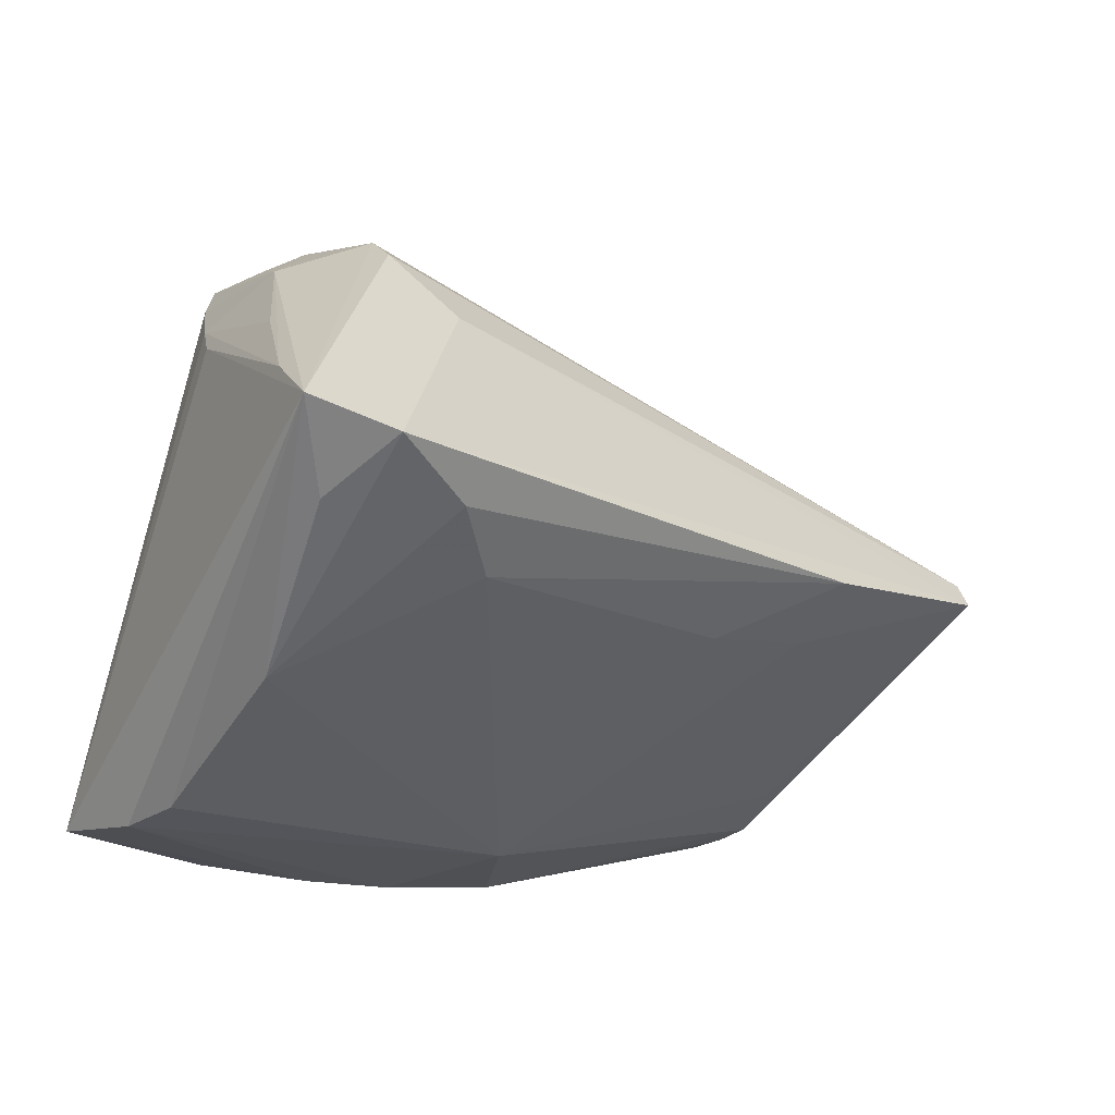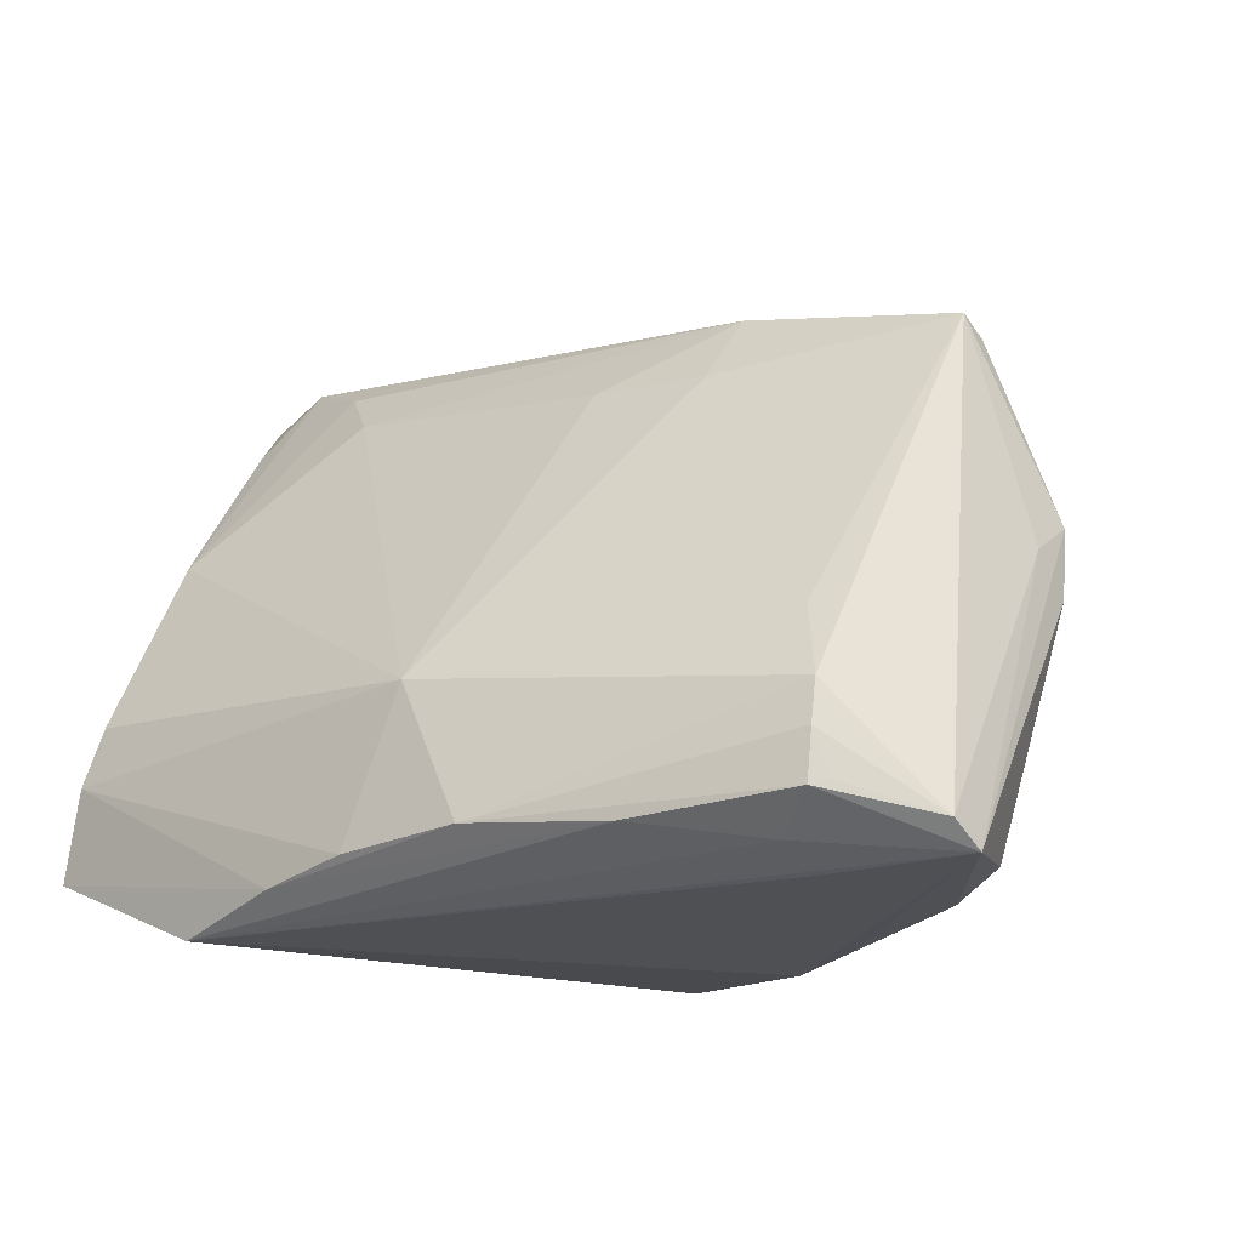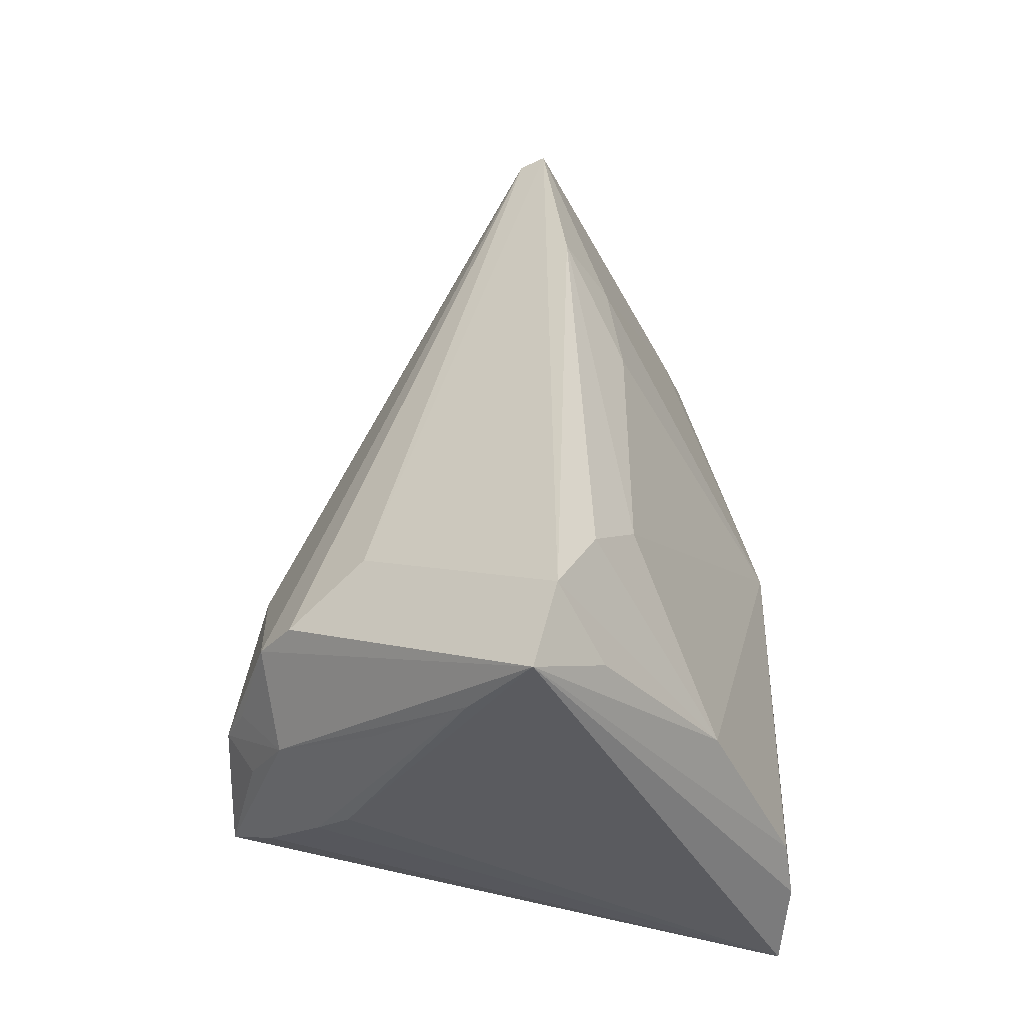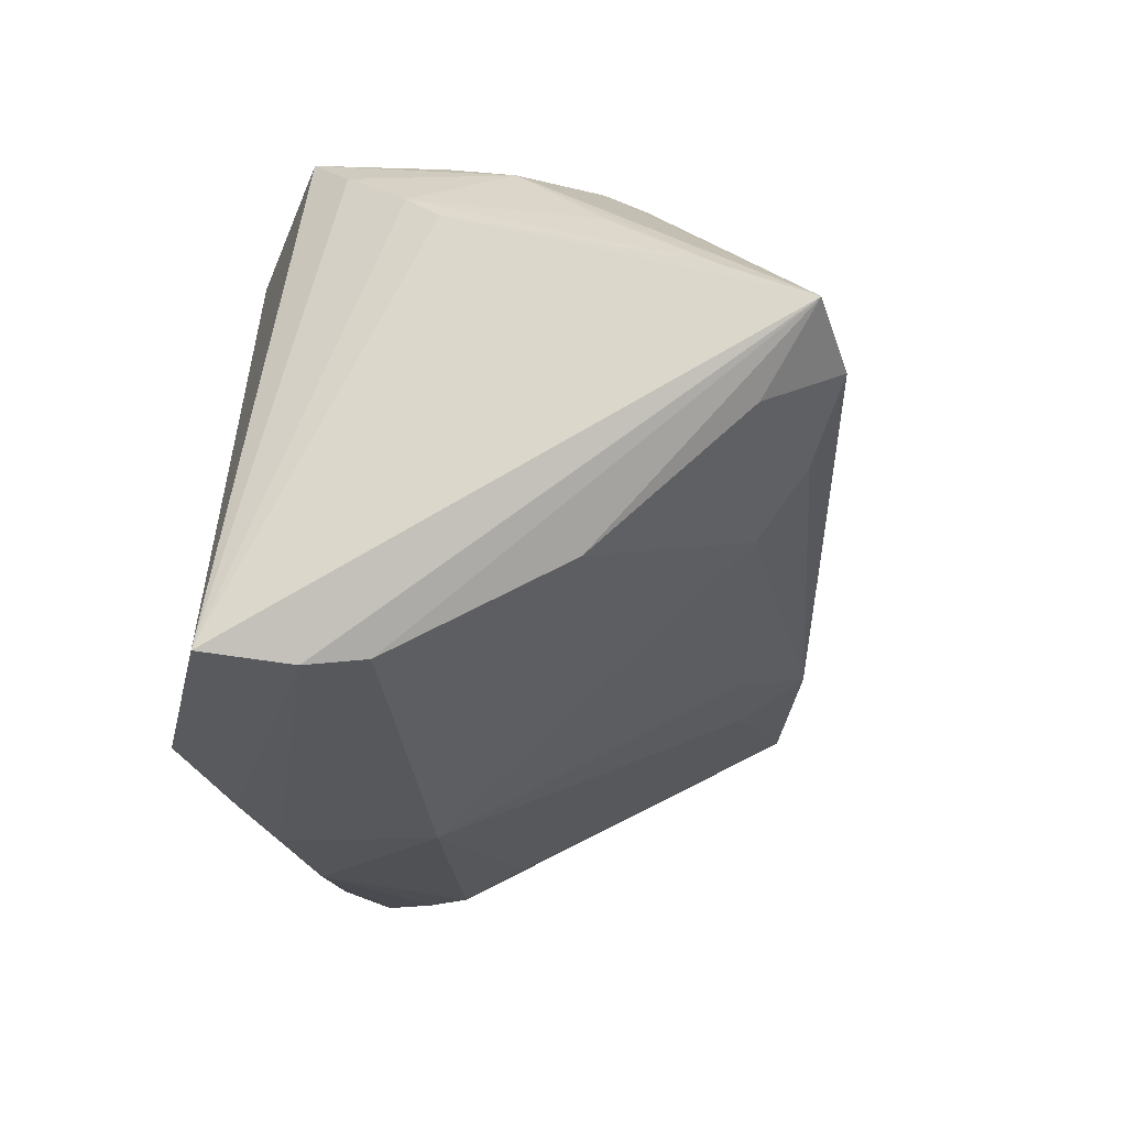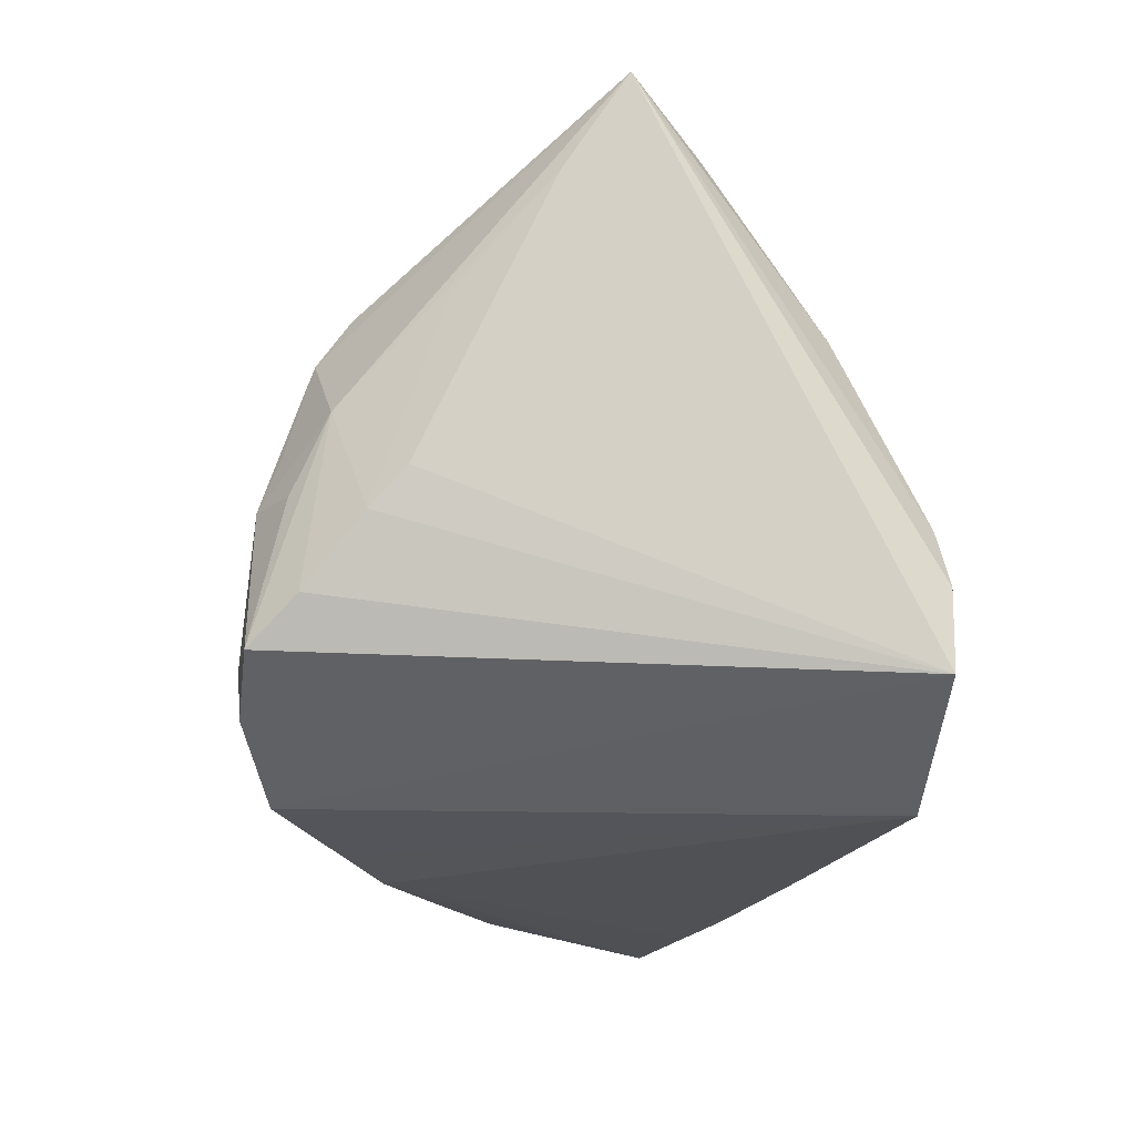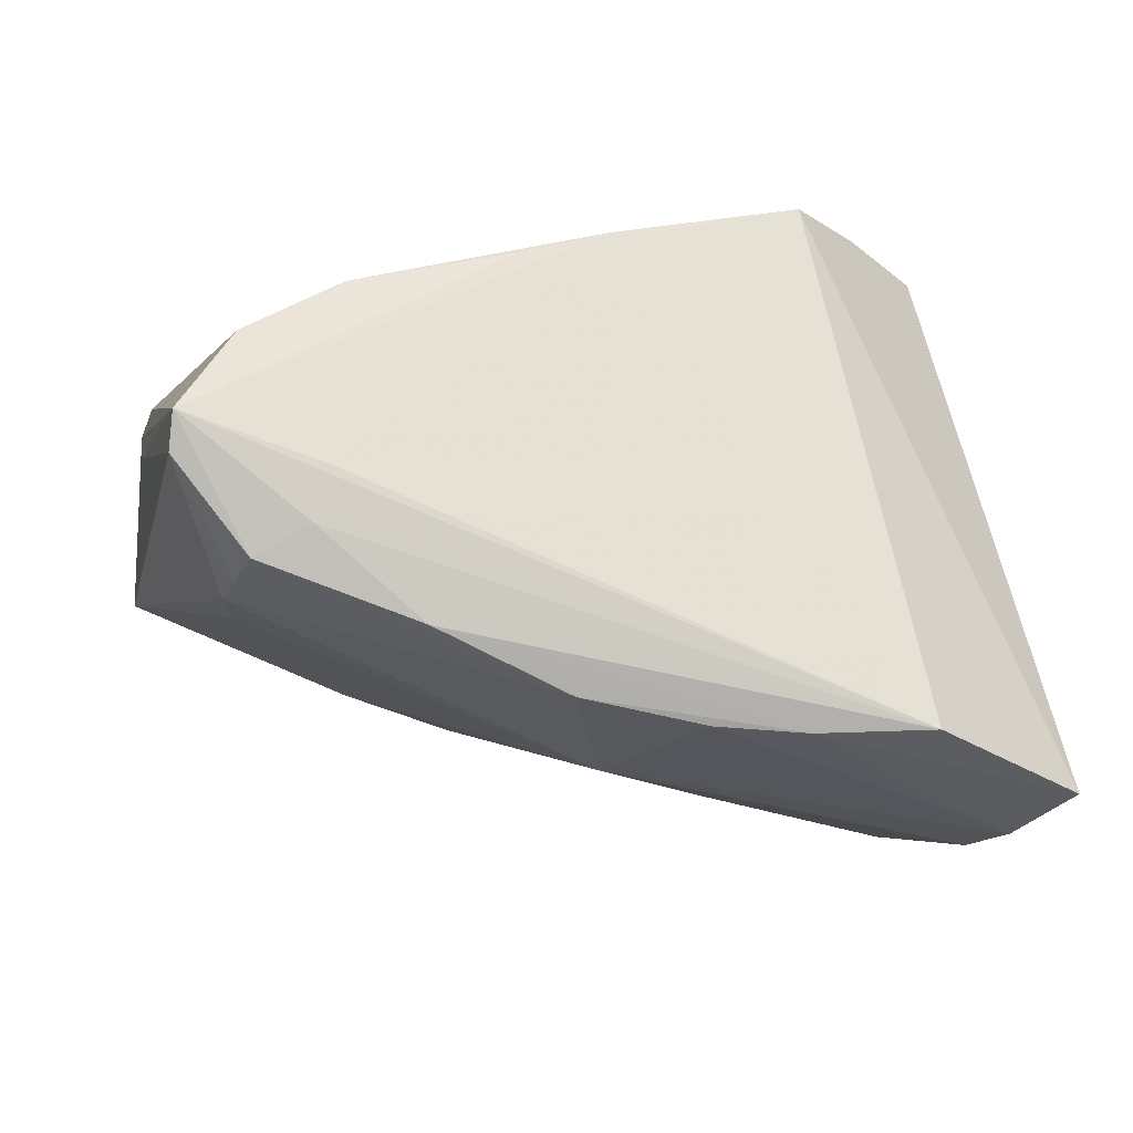
<metadata>
{"format":"obj","ext":"obj","renderer":"f3d","projection":"perspective","resolution":1024,"background":"white","views":[{"elev":-19.4,"azim":146.1,"up":"+Z"},{"elev":-18.6,"azim":-138.7,"up":"+Y"},{"elev":47.8,"azim":91.6,"up":"+Y"},{"elev":-30.0,"azim":100.1,"up":"+Z"},{"elev":-19.8,"azim":86.9,"up":"+Y"},{"elev":-30.6,"azim":-18.9,"up":"+Z"}]}
</metadata>
<code>
v 0.03669 0.04345 -0.003287
v 0.02724 0.02292 0.02674
v 0.02231 -0.02772 -0.03098
v -0.04512 -0.004473 -0.01819
v 0.04256 -0.01915 -0.03115
v -0.04037 -0.02645 0.01021
v -0.01327 0.02684 -0.01093
v 0.03749 -0.003041 -0.03092
v 0.03162 0.001539 0.03227
v -0.05659 -0.02748 -0.009611
v 0.009624 -0.02461 -0.032
v -0.01449 -0.02055 0.02569
v 0.03718 -0.001631 0.02423
v -0.00632 -0.006508 -0.03028
v -0.04755 -0.01692 -0.02126
v 0.01065 0.00717 0.03208
v 0.02019 0.03238 -0.01169
v -0.0121 -0.02772 0.0228
v 0.02655 0.001699 0.03573
v -0.04124 -0.02772 -0.0128
v -0.02958 -0.0233 -0.02611
v 0.03051 -0.01405 0.03597
v 0.02663 0.0387 -0.007297
v -0.05503 0.004361 0.004579
v -0.0262 0.02577 -0.008958
v 0.0444 0.03201 0.005857
v -0.05121 0.02798 -0.0004002
v -0.02127 -0.003737 0.02566
v 0.03984 0.02031 0.01646
v 0.0343 0.00968 0.02817
v 0.03383 -0.009129 0.03071
v -0.05123 0.02621 0.002547
v 0.04665 0.04189 -0.0009935
v 0.01145 -0.02513 0.03413
v 0.02148 0.02844 0.01847
v -0.0549 0.00782 0.009617
v 0.03946 -0.009469 -0.032
v 0.03702 0.01715 -0.02143
v 0.0212 -0.01855 0.0369
v -0.0003514 -0.02278 -0.03197
v 0.03873 0.002507 0.02029
v -0.02271 -0.02751 0.01742
v 0.02751 0.006905 0.03346
v 0.02152 -0.008408 0.03631
v 0.02289 -0.0138 0.03711
v -0.0562 -0.02493 -0.01301
v -0.00274 -0.02677 0.0265
v -0.04773 -0.01238 -0.02075
v 0.02858 -0.007722 0.03594
v 0.02654 0.018 0.0304
v -0.04709 -0.02221 -0.02144
v -0.01414 -0.02181 -0.03058
v -0.04868 -0.02171 -0.02004
v -0.042 -0.02564 -0.01838
v -0.02695 0.03345 -0.00372
v 0.04093 0.03512 -0.00842
v -0.05504 0.0003066 0.008555
v -0.0508 -0.02576 0.0021
f 31 22 5
f 5 34 3
f 5 22 34
f 40 52 14
f 24 27 46
f 54 21 3
f 38 8 14
f 14 17 38
f 33 8 38
f 38 56 33
f 7 17 14
f 41 5 33
f 37 8 33
f 33 5 37
f 14 8 37
f 37 40 14
f 27 24 36
f 36 32 27
f 27 32 35
f 30 22 31
f 10 42 6
f 3 20 10
f 10 54 3
f 57 36 10
f 10 24 46
f 10 36 24
f 6 42 18
f 18 20 3
f 18 10 20
f 42 10 18
f 46 27 48
f 14 52 48
f 33 56 1
f 56 38 1
f 27 35 1
f 25 7 14
f 31 5 13
f 5 41 13
f 13 30 31
f 29 30 13
f 11 37 5
f 40 37 11
f 11 5 3
f 52 40 11
f 3 21 11
f 11 21 52
f 58 10 6
f 58 6 57
f 57 10 58
f 6 18 12
f 57 6 12
f 12 18 34
f 3 34 47
f 47 18 3
f 34 18 47
f 21 54 51
f 52 21 51
f 51 10 46
f 54 10 51
f 23 38 17
f 23 1 38
f 4 48 27
f 27 25 4
f 14 48 4
f 4 25 14
f 26 41 33
f 26 13 41
f 29 13 26
f 33 30 26
f 26 30 29
f 50 30 33
f 46 48 15
f 15 48 52
f 52 51 15
f 17 7 55
f 55 23 17
f 55 25 27
f 7 25 55
f 27 1 55
f 1 23 55
f 2 50 33
f 2 35 32
f 32 50 2
f 33 1 2
f 2 1 35
f 32 36 16
f 16 50 32
f 16 19 50
f 53 51 46
f 46 15 53
f 53 15 51
f 22 30 9
f 9 19 22
f 30 19 9
f 30 50 43
f 43 19 30
f 50 19 43
f 28 16 36
f 28 36 57
f 57 12 28
f 28 12 34
f 22 19 49
f 49 45 22
f 19 45 49
f 19 16 44
f 44 45 19
f 16 28 44
f 44 28 45
f 39 28 34
f 45 28 39
f 34 22 39
f 22 45 39

</code>
